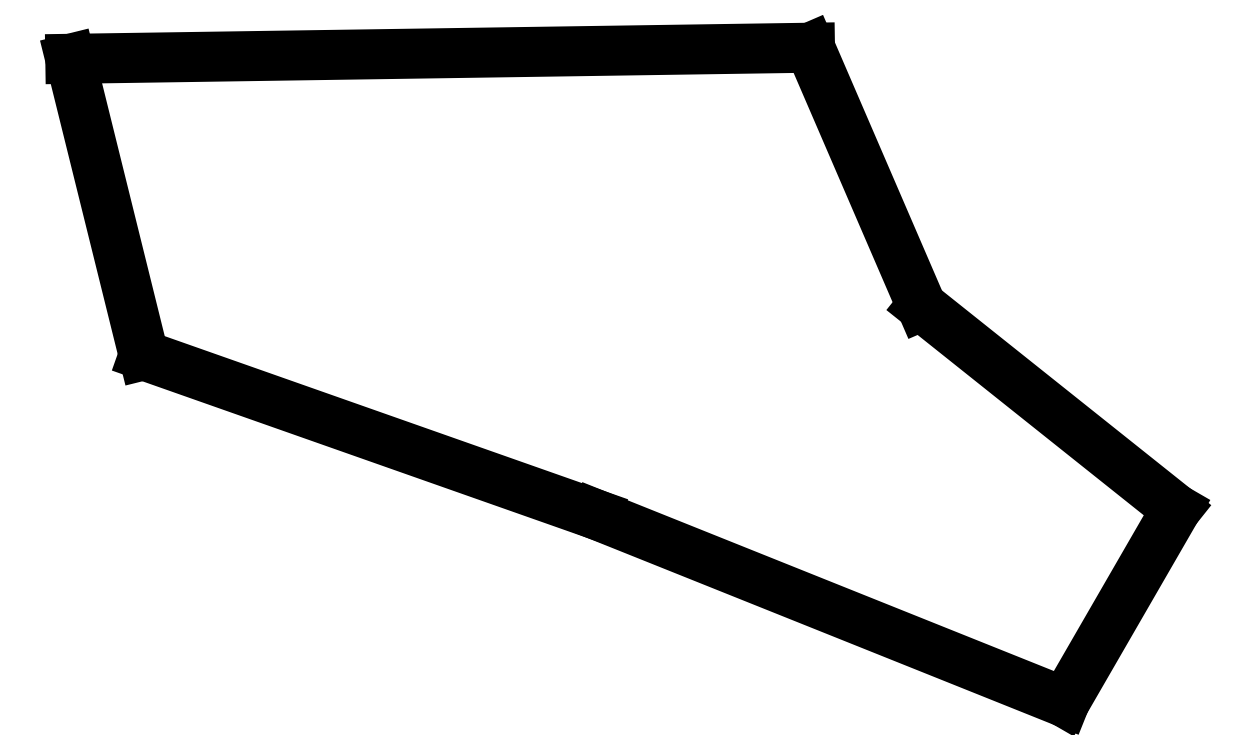
<metadata>
{"format":"dxf","ext":"dxf","renderer":"ezdxf+matplotlib","layout":"modelspace","background":"white","min_lineweight":24,"dpi":150}
</metadata>
<code>
0
SECTION
2
ENTITIES
0
LINE
8
0
10
120
20
-110.7
11
130.2
21
-134.5
0
LINE
8
0
10
130.2
20
-134.5
11
153.7
21
-153.1
0
LINE
8
0
10
153.7
20
-153.1
11
143.4
21
-170.9
0
LINE
8
0
10
143.4
20
-170.9
11
100.4
21
-153.7
0
LINE
8
0
10
100.4
20
-153.7
11
58.75
21
-139
0
LINE
8
0
10
58.75
20
-139
11
52
21
-111.8
0
LINE
8
0
10
52
20
-111.8
11
120
21
-110.7
0
ENDSEC
0
EOF

</code>
